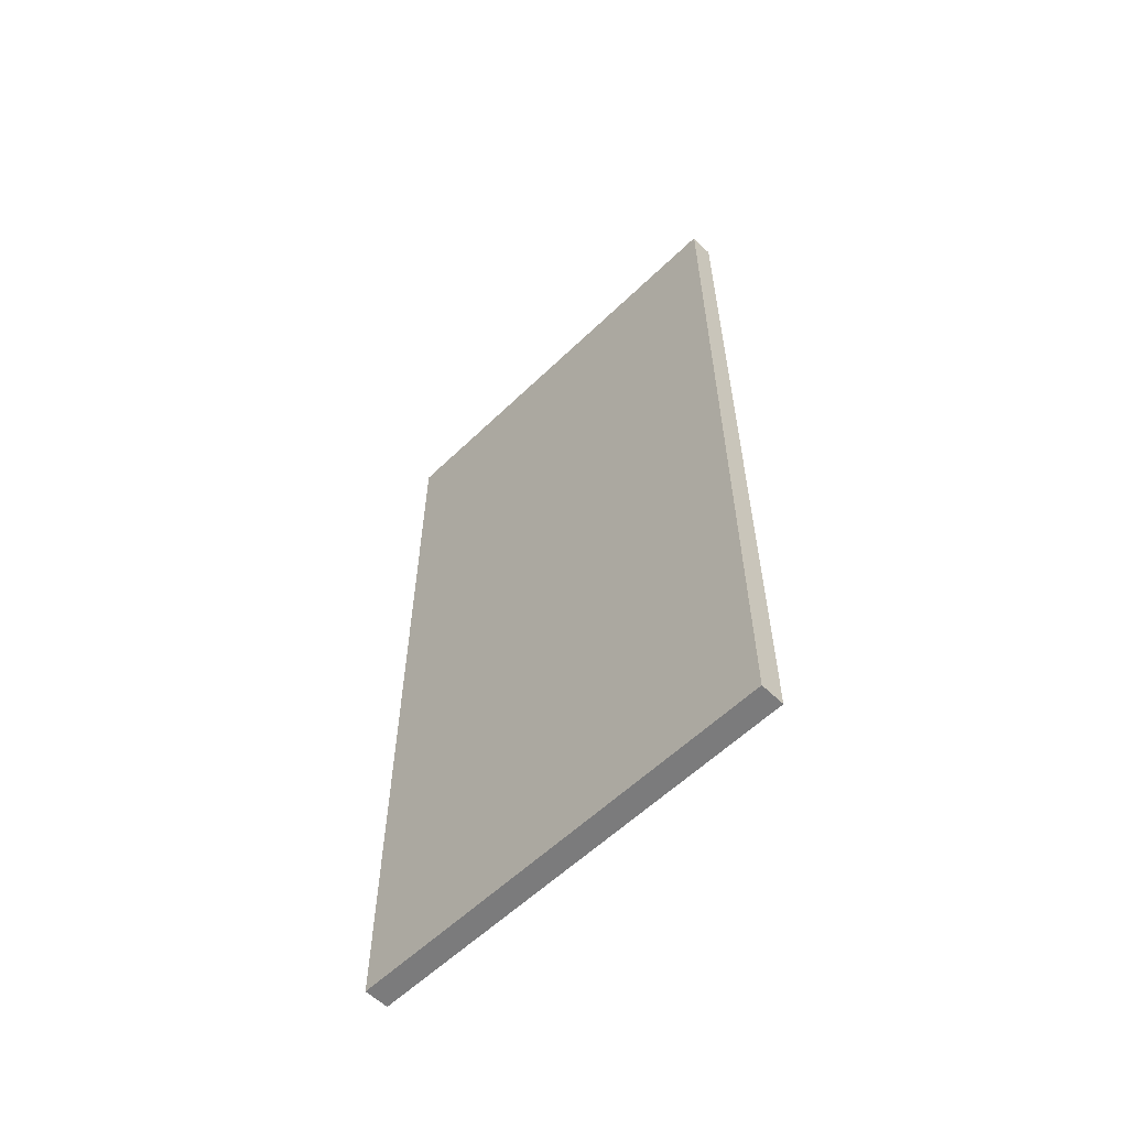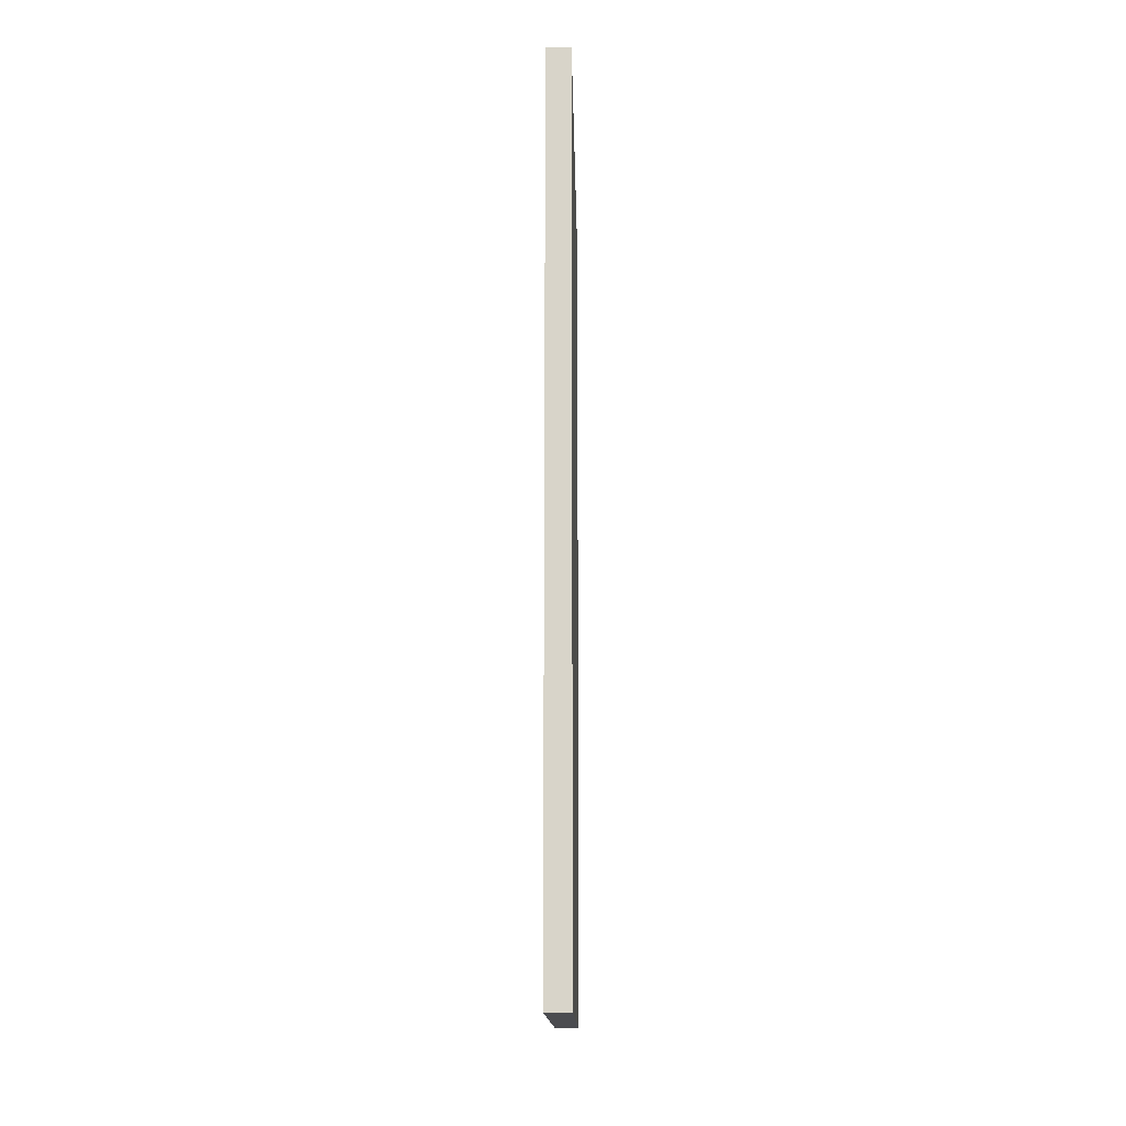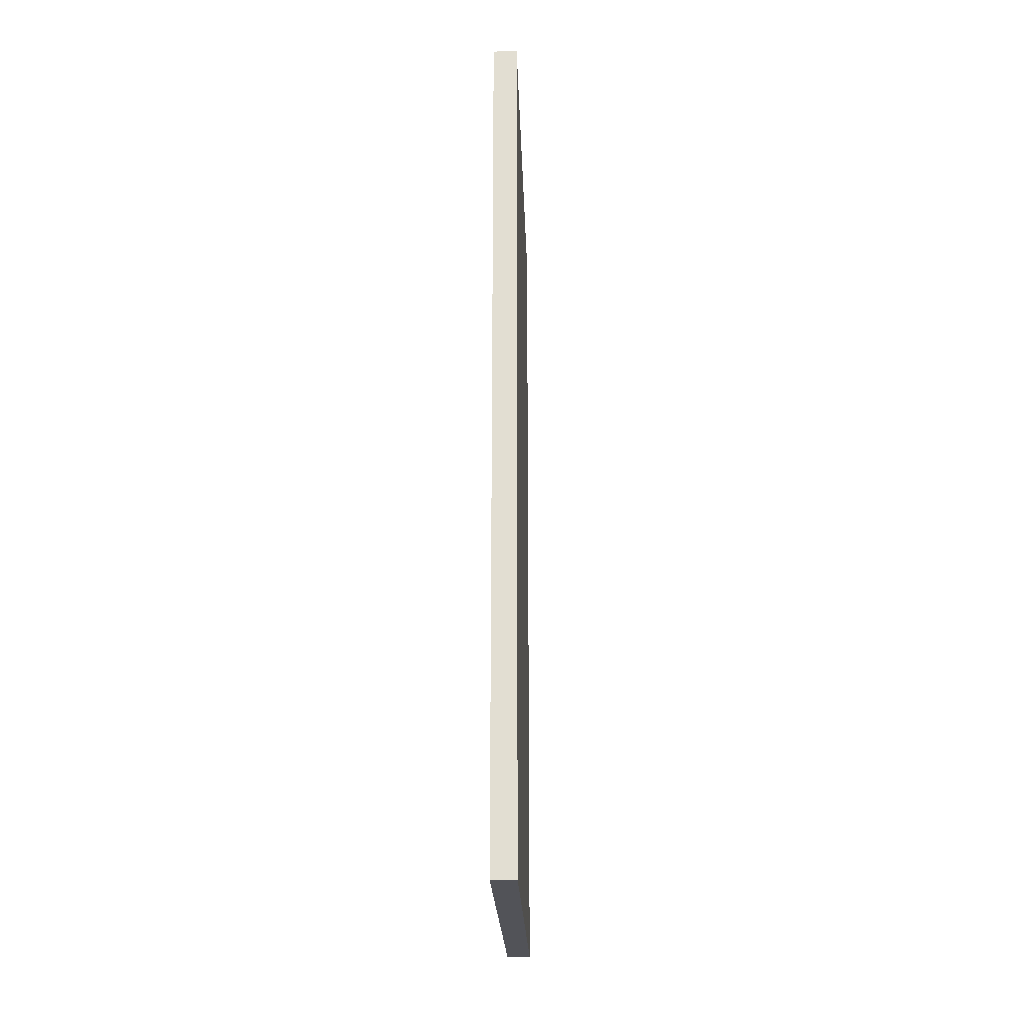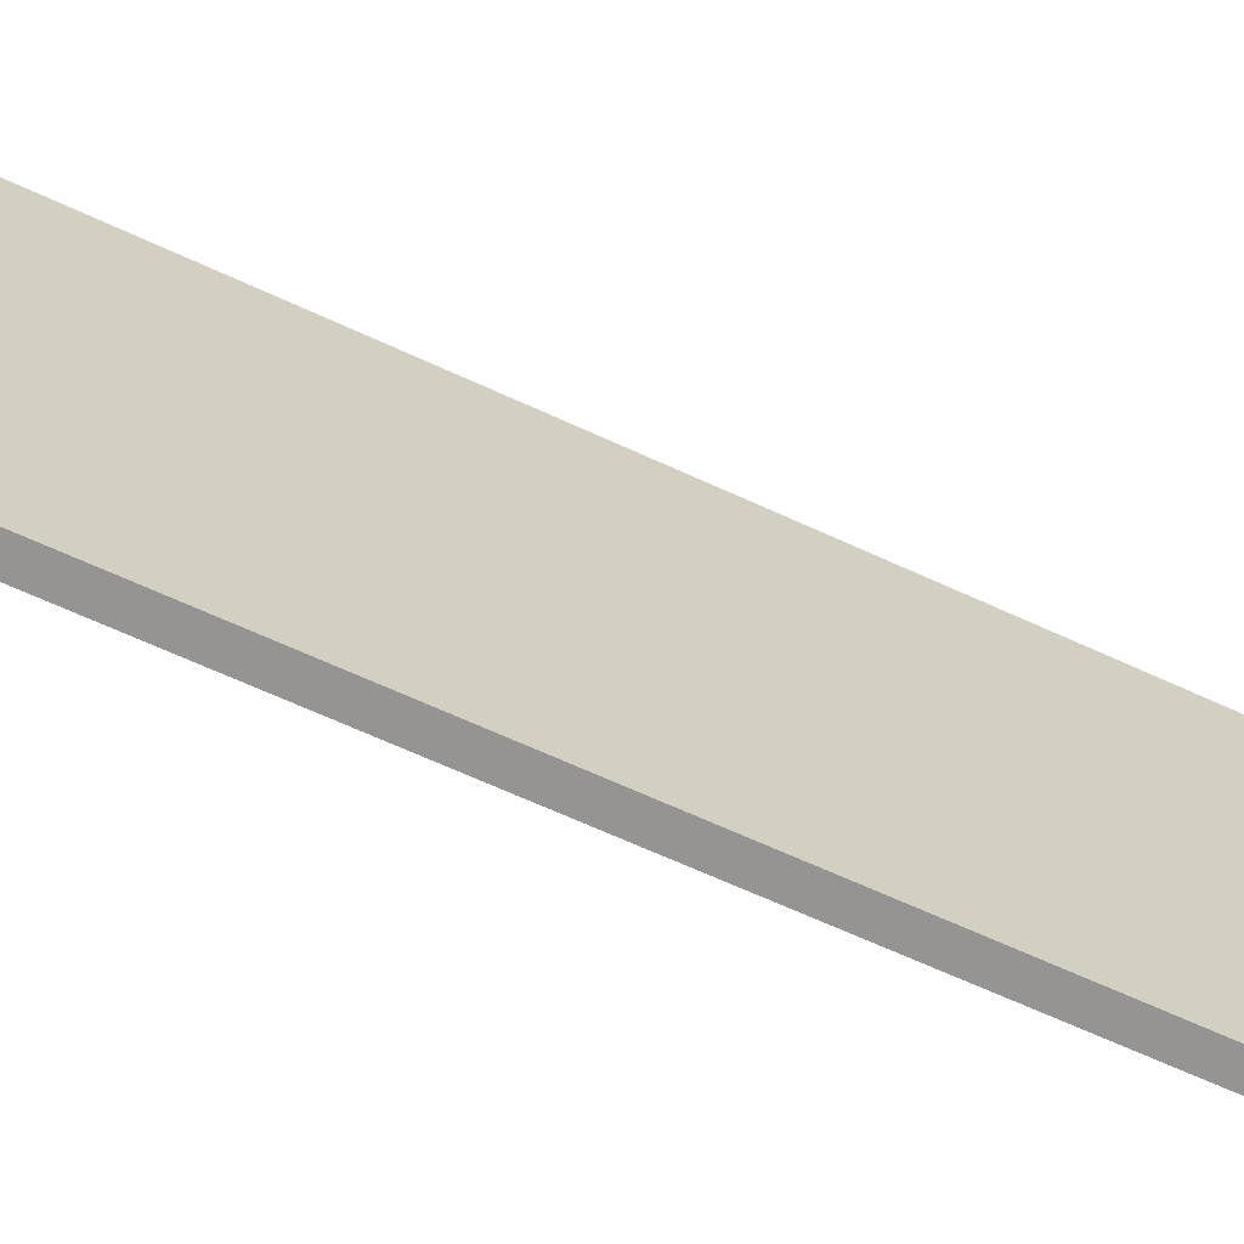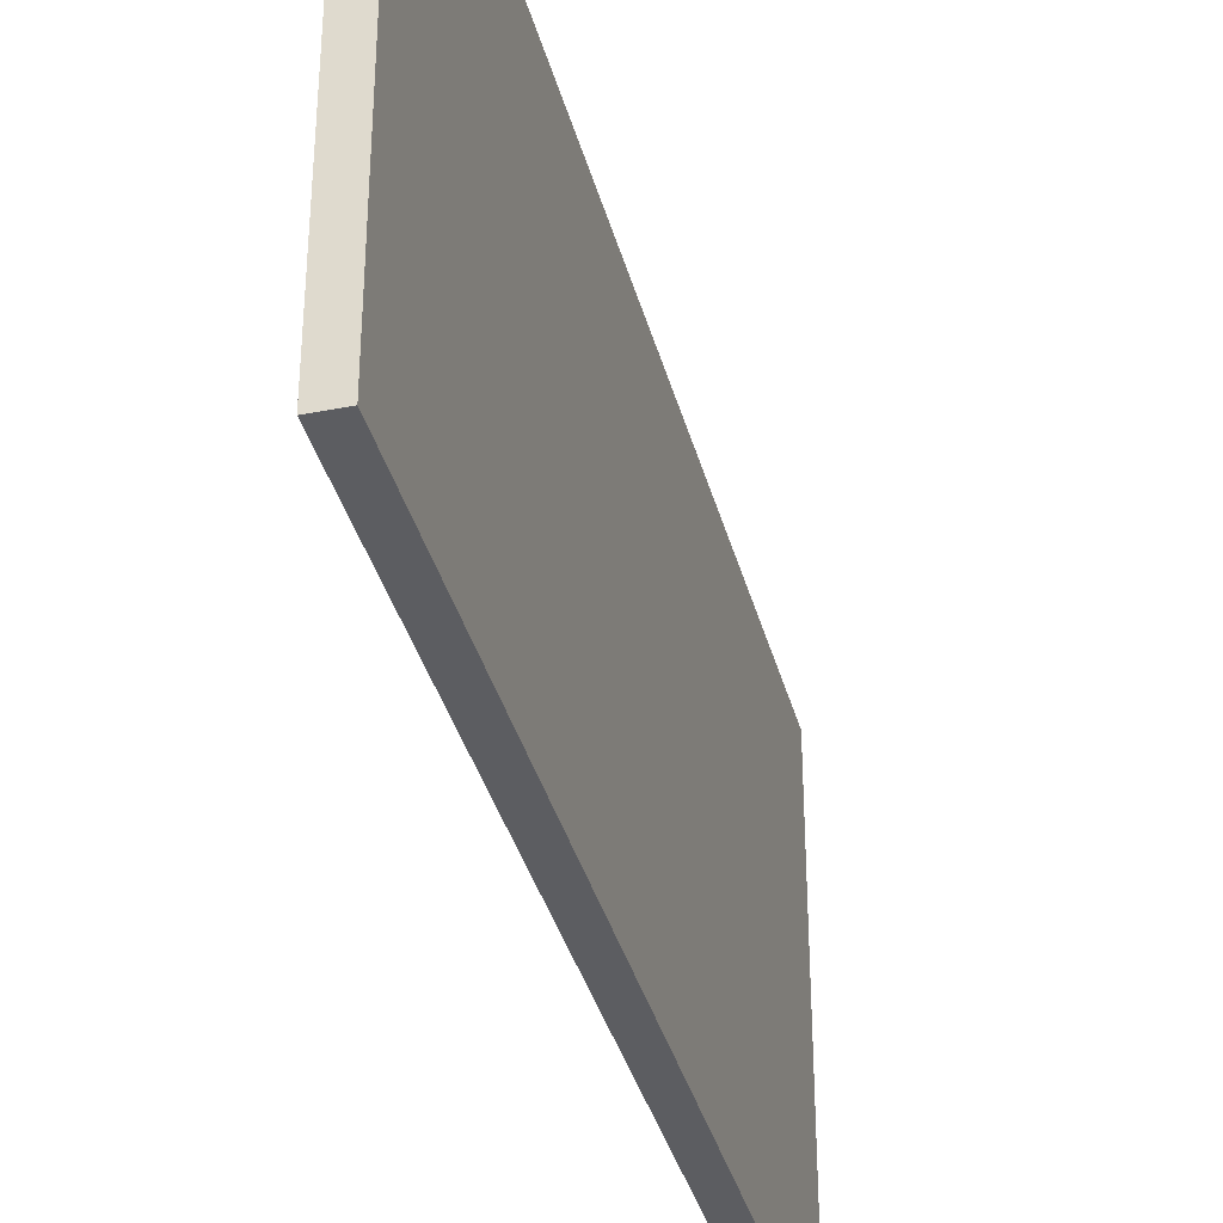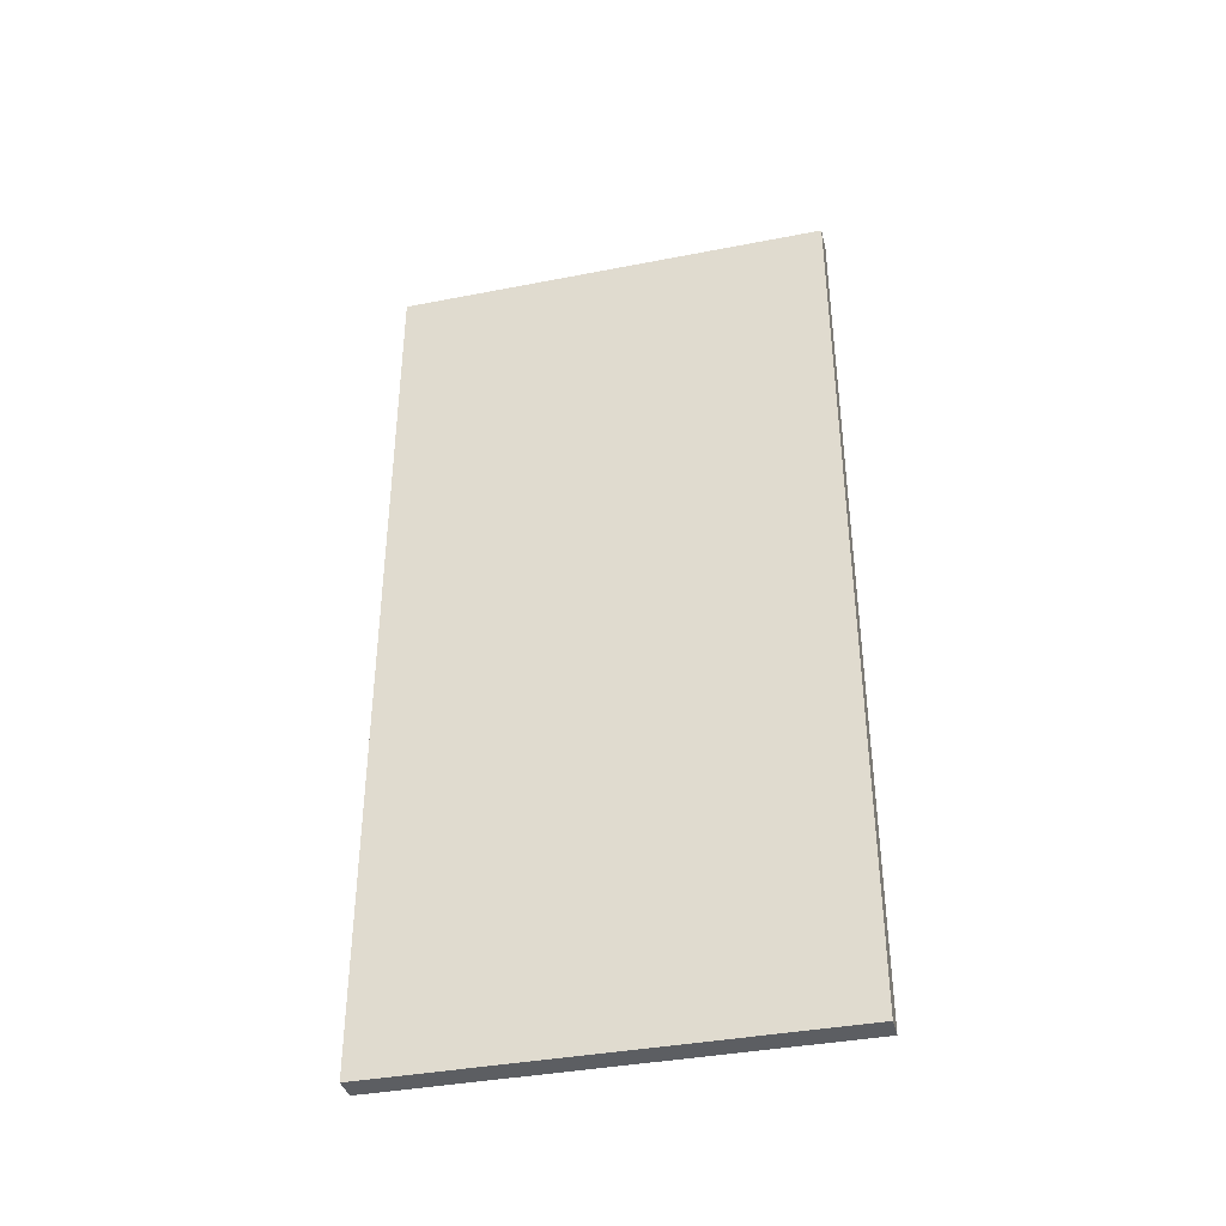
<metadata>
{"format":"obj","ext":"obj","renderer":"f3d","projection":"perspective","resolution":1024,"background":"white","views":[{"elev":-58.5,"azim":134.8,"up":"+Z"},{"elev":-15.2,"azim":-178.9,"up":"+Z"},{"elev":-22.7,"azim":1.9,"up":"+Z"},{"elev":-67.1,"azim":65.3,"up":"+Y"},{"elev":-36.6,"azim":14.4,"up":"+Y"},{"elev":-38.0,"azim":103.9,"up":"+Z"}]}
</metadata>
<code>
o E3_1/E3/mesh8/mesh8-geometry#mesh8-geometry
v 0.39 -0.7832 -0.544
v 0.3679 -0.7832 -0.544
v 0.39 -0.3856 -0.544
v 0.39 -0.7832 0.2513
v 0.3679 -0.3856 -0.544
v 0.3679 -0.7832 0.2513
v 0.3679 -0.3856 0.2513
v 0.39 -0.3856 0.2513
f 1 2 3
f 1 4 2
f 5 3 2
f 6 2 4
f 5 2 7
f 6 7 2
f 3 2 1
f 2 4 1
f 2 3 5
f 4 3 1
f 4 2 6
f 3 7 5
f 7 2 5
f 3 4 8
f 2 7 6
f 7 4 6
f 7 3 8
f 4 7 8
f 1 3 4
f 5 7 3
f 8 4 3
f 6 4 7
f 8 3 7
f 8 7 4

</code>
